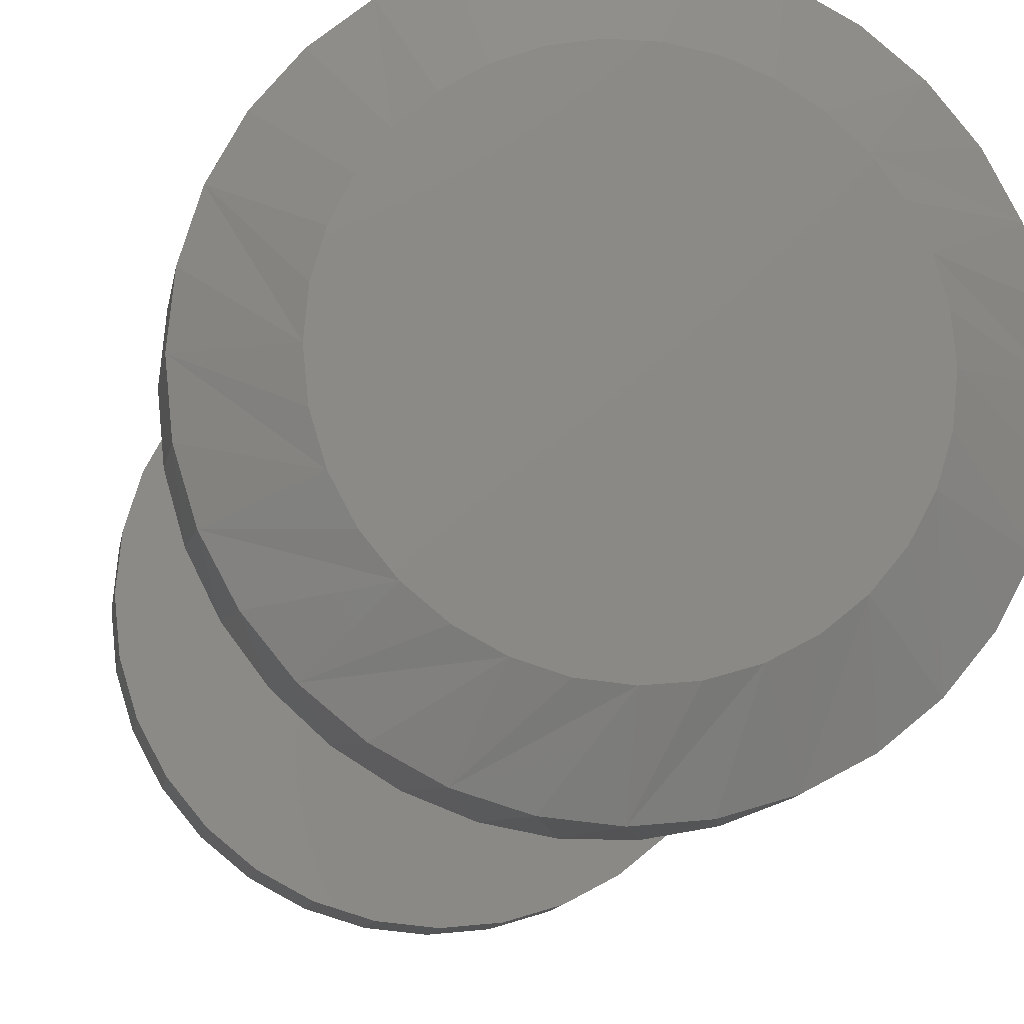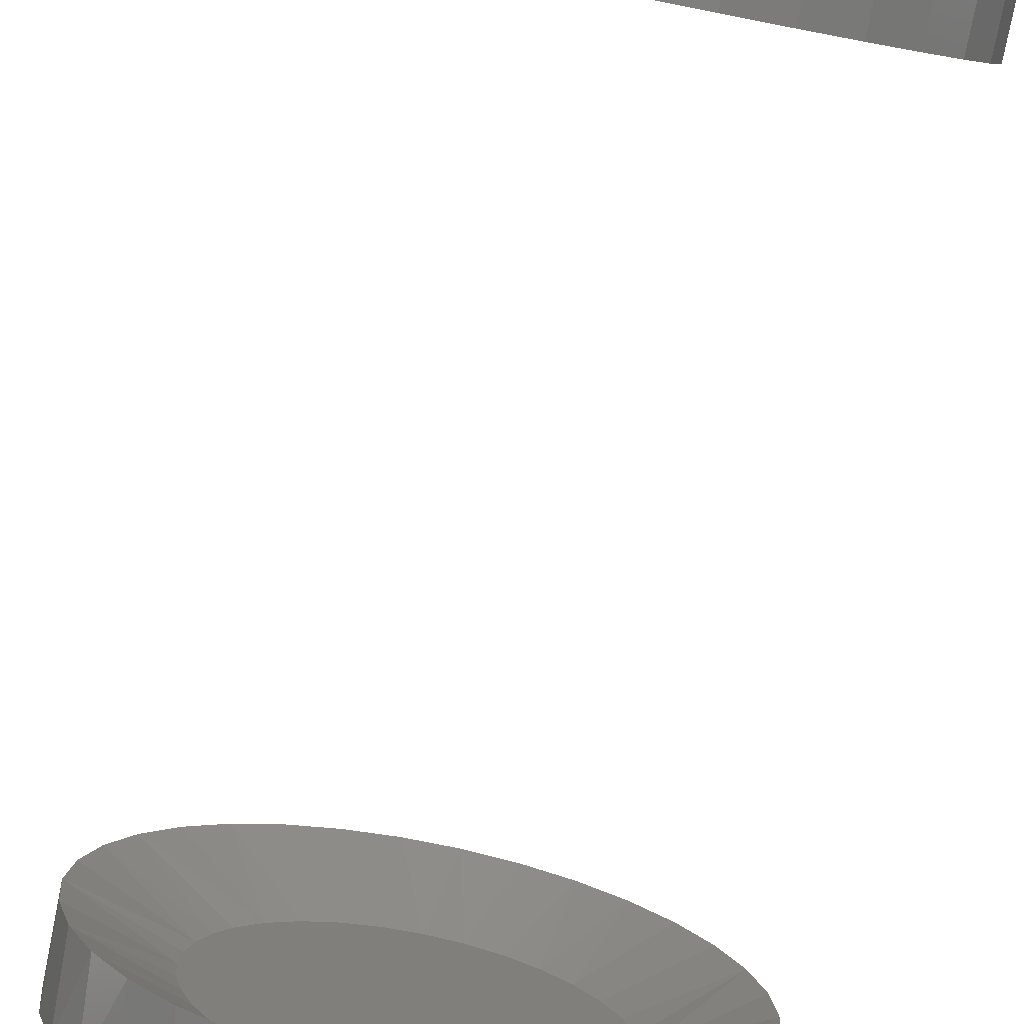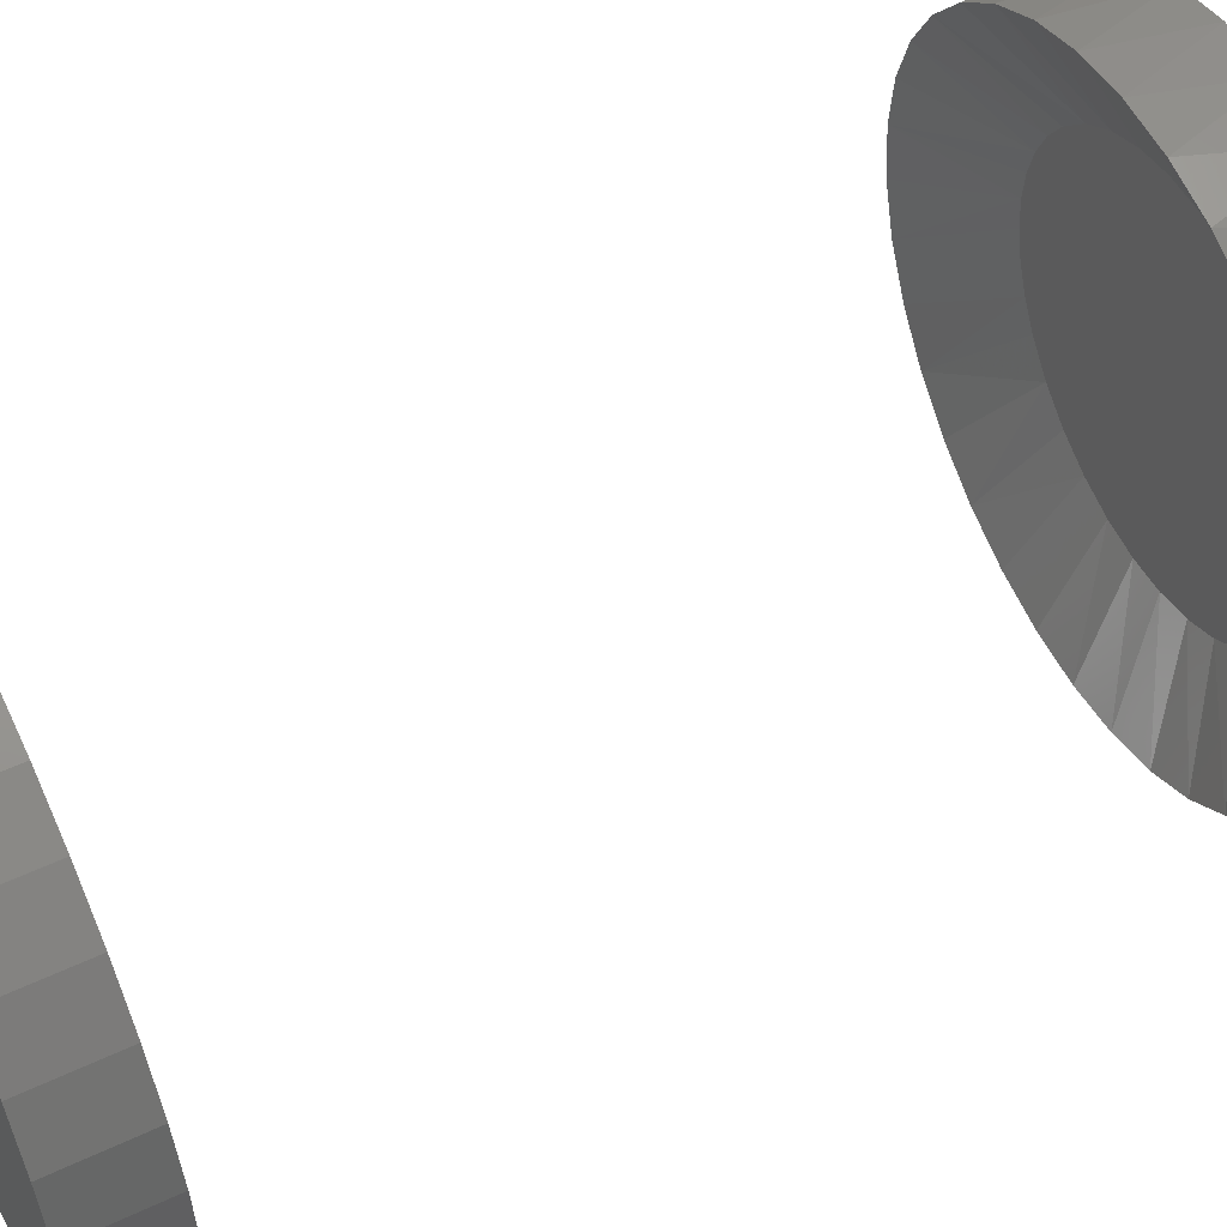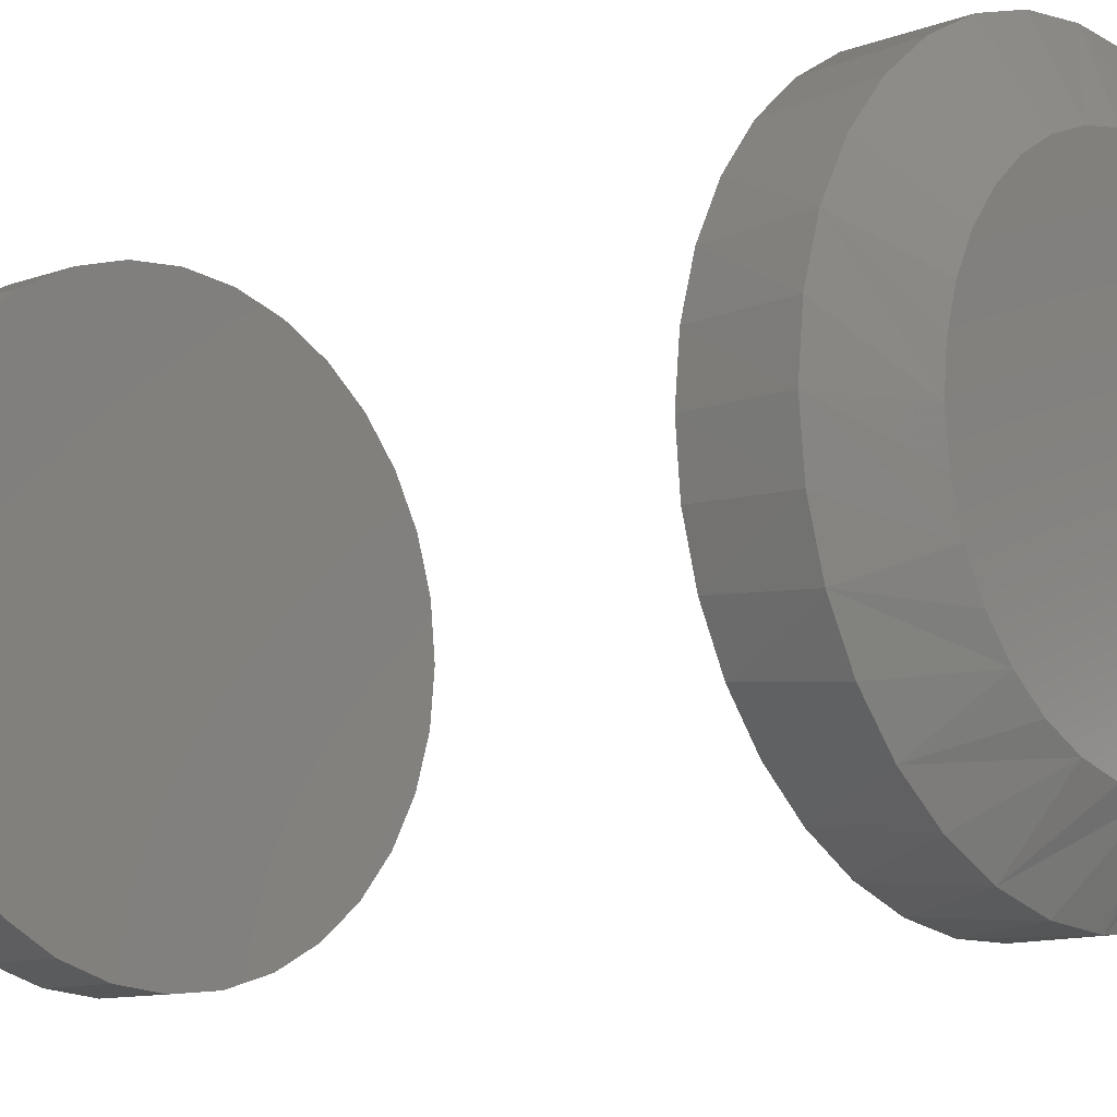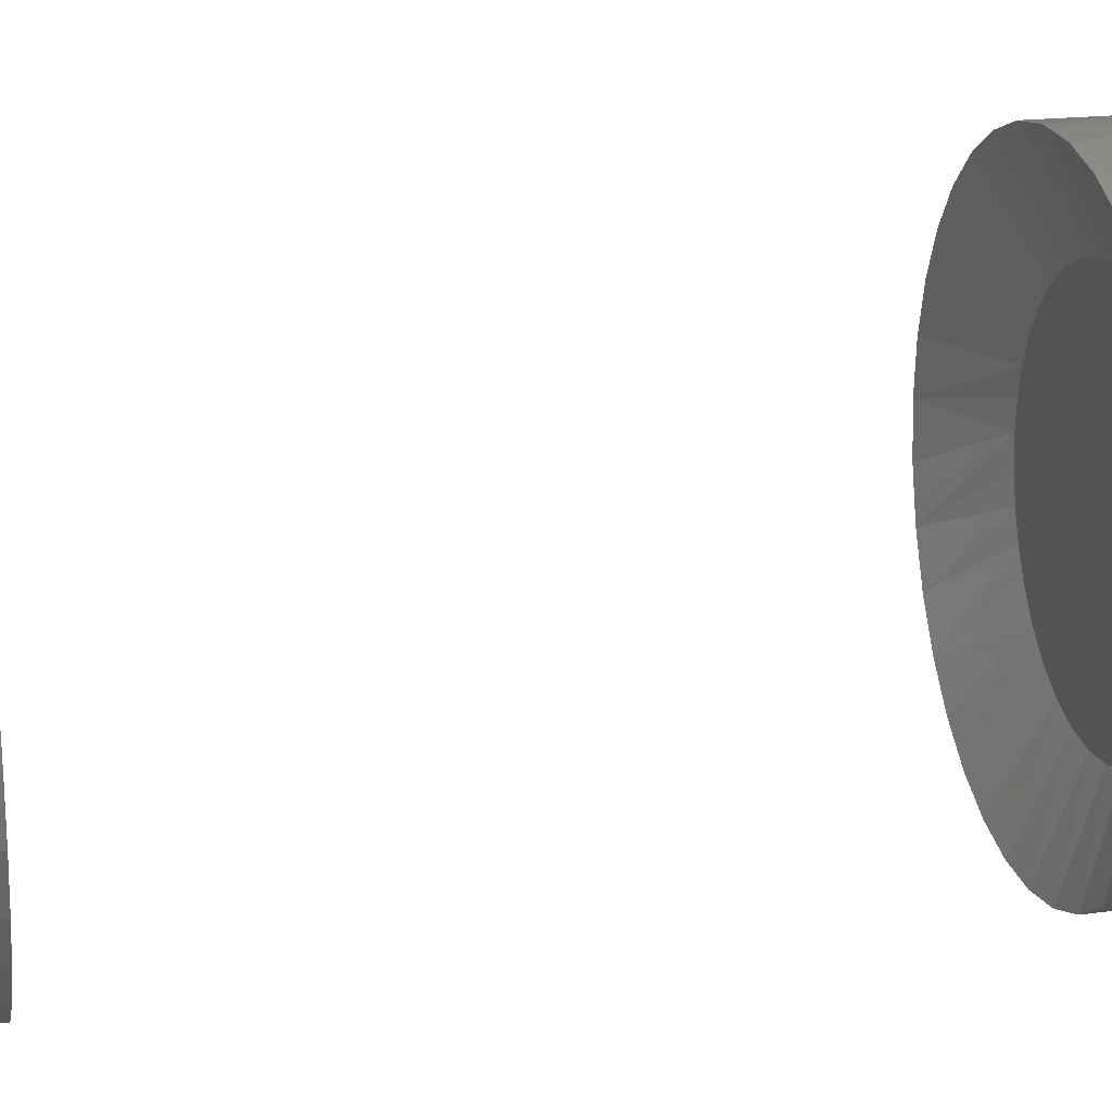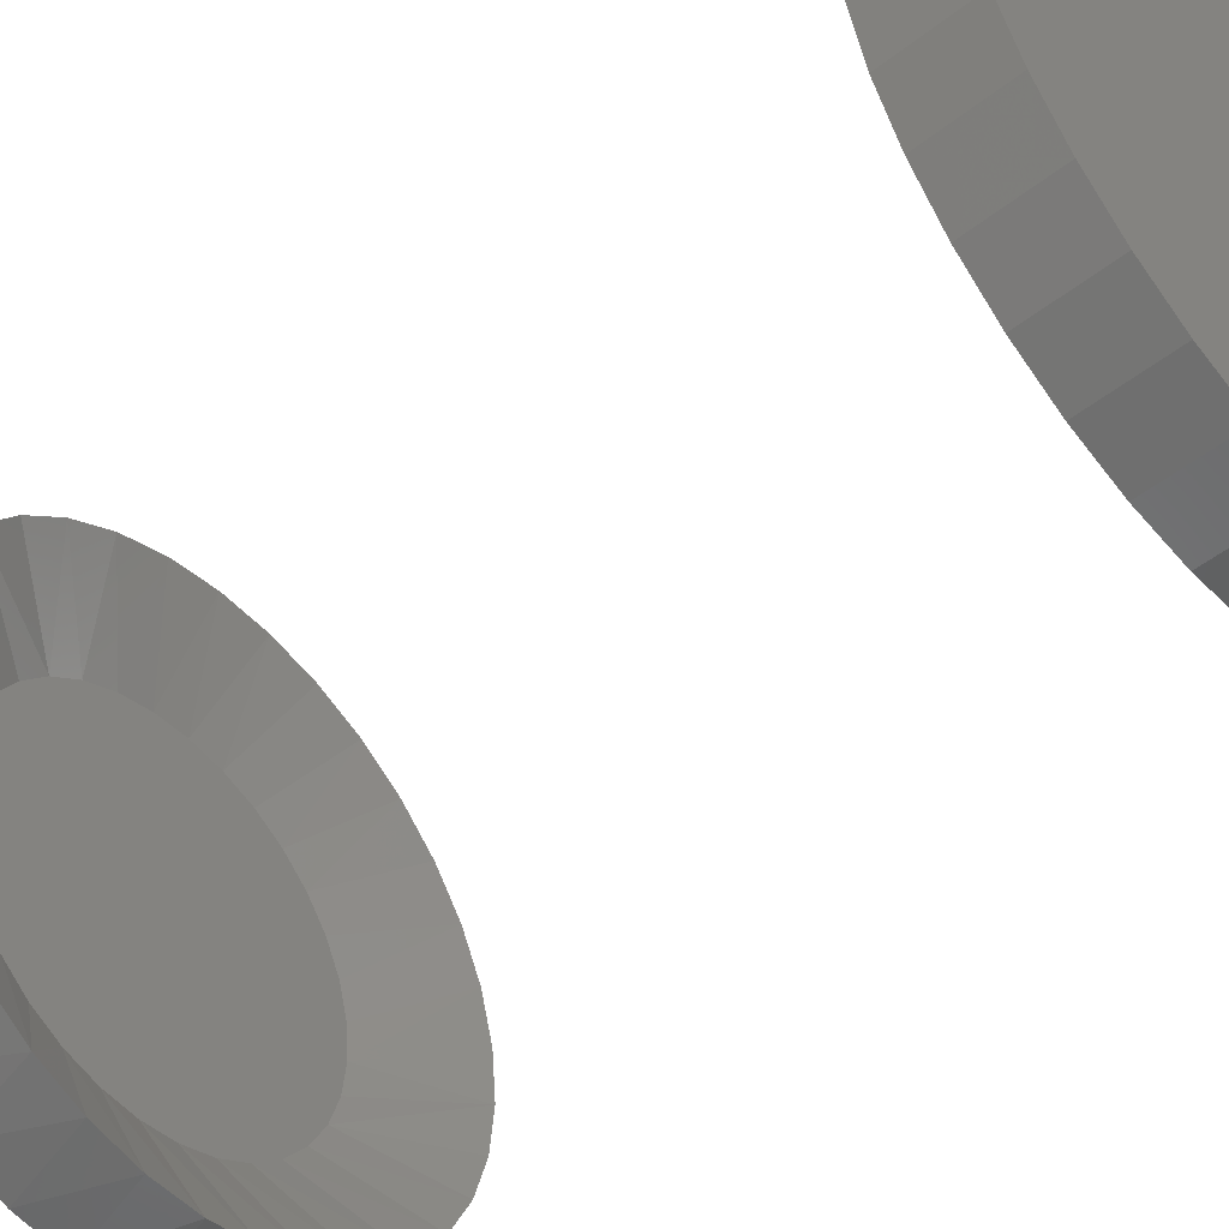
<metadata>
{"format":"stl","ext":"stl","renderer":"f3d","projection":"perspective","resolution":1024,"background":"white","views":[{"elev":-11.6,"azim":171.0,"up":"+Y"},{"elev":-79.2,"azim":-11.4,"up":"+Y"},{"elev":55.5,"azim":63.7,"up":"+Y"},{"elev":-10.6,"azim":132.7,"up":"+Y"},{"elev":20.8,"azim":77.6,"up":"+Y"},{"elev":-50.9,"azim":-49.6,"up":"+Y"}]}
</metadata>
<code>
# stl→obj: 197 verts, 386 faces
v -0.2145 0.04313 0.03125
v -0.2038 0.07985 0.1011
v -0.2019 0.08459 0.03125
v -0.1856 0.1164 0.1011
v -0.1815 0.1228 0.03125
v -0.1611 0.1489 0.1011
v -0.154 0.1563 0.03125
v -0.1309 0.1764 0.1011
v -0.1205 0.1838 0.03125
v -0.09623 0.1979 0.1011
v -0.08229 0.2042 0.03125
v -0.05819 0.2126 0.1011
v -0.04082 0.2168 0.03125
v -0.01809 0.2201 0.1011
v 0.002303 0.2211 0.03125
v 0.0227 0.2201 0.1011
v 0.04543 0.2168 0.03125
v 0.0628 0.2126 0.1011
v 0.0869 0.2042 0.03125
v 0.1008 0.1979 0.1011
v 0.1251 0.1838 0.03125
v 0.1355 0.1764 0.1011
v 0.1586 0.1563 0.03125
v 0.1657 0.1489 0.1011
v 0.1861 0.1228 0.03125
v 0.1902 0.1164 0.1011
v 0.2065 0.08459 0.03125
v 0.2084 0.07985 0.1011
v 0.2191 0.04313 0.03125
v -0.2188 2.707e-17 0.03125
v -0.2188 -1.065e-12 0.1011
v -0.215 0.04062 0.1011
v 0.2234 0 0.1011
v 0.2234 -5.414e-17 0.03125
v 0.2196 0.04062 0.1011
v -0.2188 2.707e-17 0.6875
v -0.2188 2.707e-17 0.75
v -0.2145 0.04313 0.6875
v -0.2145 0.04313 0.75
v -0.2019 0.08459 0.6875
v -0.2019 0.08459 0.75
v -0.1815 0.1228 0.6875
v -0.1815 0.1228 0.75
v -0.154 0.1563 0.6875
v -0.154 0.1563 0.75
v -0.1205 0.1838 0.6875
v -0.1205 0.1838 0.75
v -0.08229 0.2042 0.6875
v -0.08229 0.2042 0.75
v -0.04082 0.2168 0.6875
v -0.04082 0.2168 0.75
v 0.002303 0.2211 0.6875
v 0.002303 0.2211 0.75
v 0.04543 0.2168 0.6875
v 0.04543 0.2168 0.75
v 0.0869 0.2042 0.6875
v 0.0869 0.2042 0.75
v 0.1251 0.1838 0.6875
v 0.1251 0.1838 0.75
v 0.1586 0.1563 0.6875
v 0.1586 0.1563 0.75
v 0.1861 0.1228 0.6875
v 0.1861 0.1228 0.75
v 0.2065 0.08459 0.6875
v 0.2065 0.08459 0.75
v 0.2191 0.04313 0.6875
v 0.2191 0.04313 0.75
v 0.2234 0 0.6875
v 0.2234 0 0.75
v 0.2191 -0.04313 0.03125
v 0.2084 -0.07985 0.1011
v 0.2065 -0.08459 0.03125
v 0.1902 -0.1164 0.1011
v 0.1861 -0.1228 0.03125
v 0.1657 -0.1489 0.1011
v 0.1586 -0.1563 0.03125
v 0.1355 -0.1764 0.1011
v 0.1251 -0.1838 0.03125
v 0.1008 -0.1979 0.1011
v 0.0869 -0.2042 0.03125
v 0.0628 -0.2126 0.1011
v 0.04543 -0.2168 0.03125
v 0.0227 -0.2201 0.1011
v 0.002303 -0.2211 0.03125
v -0.01809 -0.2201 0.1011
v -0.04082 -0.2168 0.03125
v -0.05819 -0.2126 0.1011
v -0.08229 -0.2042 0.03125
v -0.09623 -0.1979 0.1011
v -0.1205 -0.1838 0.03125
v -0.1309 -0.1764 0.1011
v -0.154 -0.1563 0.03125
v -0.1611 -0.1489 0.1011
v -0.1815 -0.1228 0.03125
v -0.1856 -0.1164 0.1011
v -0.2019 -0.08459 0.03125
v -0.2038 -0.07985 0.1011
v -0.2145 -0.04313 0.03125
v 0.2196 -0.04062 0.1011
v -0.215 -0.04062 0.1011
v 0.2191 -0.04313 0.6875
v 0.2191 -0.04313 0.75
v 0.2065 -0.08459 0.6875
v 0.2065 -0.08459 0.75
v 0.1861 -0.1228 0.6875
v 0.1861 -0.1228 0.75
v 0.1586 -0.1563 0.6875
v 0.1586 -0.1563 0.75
v 0.1251 -0.1838 0.6875
v 0.1251 -0.1838 0.75
v 0.0869 -0.2042 0.6875
v 0.0869 -0.2042 0.75
v 0.04543 -0.2168 0.6875
v 0.04543 -0.2168 0.75
v 0.002303 -0.2211 0.6875
v 0.002303 -0.2211 0.75
v -0.04082 -0.2168 0.6875
v -0.04082 -0.2168 0.75
v -0.08229 -0.2042 0.6875
v -0.08229 -0.2042 0.75
v -0.1205 -0.1838 0.6875
v -0.1205 -0.1838 0.75
v -0.154 -0.1563 0.6875
v -0.154 -0.1563 0.75
v -0.1815 -0.1228 0.6875
v -0.1815 -0.1228 0.75
v -0.2019 -0.08459 0.6875
v -0.2019 -0.08459 0.75
v -0.2145 -0.04313 0.6875
v -0.2145 -0.04313 0.75
v 0.1224 0.07912 0.0625
v 0.1354 0.05454 0.0625
v 0.1434 0.02783 0.0625
v 0.08382 0.1185 0.0625
v 0.105 0.1007 0.0625
v 0.0334 0.1404 0.0625
v 0.05966 0.1319 0.0625
v -0.0216 0.1418 0.0625
v 0.005988 0.1438 0.0625
v -0.07329 0.1223 0.0625
v -0.04835 0.1346 0.0625
v -0.09548 0.1054 0.0625
v -0.1415 -7.652e-07 0.0625
v -0.1397 0.02249 0.0625
v -0.1345 0.04444 0.0625
v 0.1461 1.048e-12 0.0625
v -0.1258 0.06528 0.0625
v -0.114 0.08452 0.0625
v -0.1345 -0.04444 0.0625
v -0.1397 -0.02249 0.0625
v -0.09548 -0.1054 0.0625
v -0.07329 -0.1223 0.0625
v -0.04835 -0.1346 0.0625
v 0.1434 -0.02783 0.0625
v 0.1354 -0.05454 0.0625
v -0.114 -0.08452 0.0625
v -0.1258 -0.06528 0.0625
v -0.0216 -0.1418 0.0625
v 0.005988 -0.1438 0.0625
v 0.0334 -0.1404 0.0625
v 0.05966 -0.1319 0.0625
v 0.08382 -0.1185 0.0625
v 0.105 -0.1007 0.0625
v 0.1224 -0.07912 0.0625
v -0.04109 0.1525 0
v -0.01233 0.1579 0
v 0.01693 0.1579 0
v 0.04569 0.1525 0
v -0.06837 0.1419 0
v 0.07298 0.1419 0
v 0.03323 -0.1555 0
v -0.02863 -0.1555 0
v 0.06298 -0.1465 0
v 0.002303 -0.1586 0
v -0.05837 -0.1465 0
v -0.08578 -0.1318 0
v 0.09039 -0.1318 0
v -0.1098 -0.1121 0
v 0.1144 -0.1121 0
v -0.1295 -0.08809 0
v 0.1341 -0.08809 0
v -0.1442 -0.06068 0
v 0.1488 -0.06068 0
v -0.1532 -0.03093 0
v 0.1578 -0.03093 0
v -0.1562 -8.437e-07 0
v 0.1609 -8.218e-17 0
v -0.1536 0.02913 0
v 0.1582 0.02913 0
v -0.1455 0.05728 0
v 0.1501 0.05728 0
v -0.1325 0.08347 0
v 0.1371 0.08347 0
v -0.1149 0.1068 0
v 0.1195 0.1068 0
v -0.09325 0.1265 0
v 0.09785 0.1265 0
f 1 2 3
f 3 2 4
f 3 4 5
f 5 4 6
f 5 6 7
f 7 6 8
f 7 8 9
f 9 8 10
f 9 10 11
f 11 10 12
f 11 12 13
f 13 12 14
f 13 14 15
f 14 16 15
f 17 15 16
f 16 18 17
f 19 17 18
f 18 20 19
f 21 19 20
f 20 22 21
f 23 21 22
f 22 24 23
f 25 23 24
f 24 26 25
f 27 25 26
f 26 28 27
f 29 27 28
f 30 31 1
f 1 31 32
f 1 32 2
f 33 34 35
f 35 34 29
f 35 29 28
f 36 37 38
f 38 37 39
f 38 39 40
f 40 39 41
f 40 41 42
f 42 41 43
f 42 43 44
f 44 43 45
f 44 45 46
f 46 45 47
f 46 47 48
f 48 47 49
f 48 49 50
f 50 49 51
f 50 51 52
f 52 51 53
f 52 53 54
f 54 53 55
f 54 55 56
f 56 55 57
f 56 57 58
f 58 57 59
f 58 59 60
f 60 59 61
f 60 61 62
f 62 61 63
f 62 63 64
f 64 63 65
f 64 65 66
f 66 65 67
f 66 67 68
f 68 67 69
f 70 71 72
f 72 71 73
f 72 73 74
f 74 73 75
f 74 75 76
f 76 75 77
f 76 77 78
f 78 77 79
f 78 79 80
f 80 79 81
f 80 81 82
f 82 81 83
f 82 83 84
f 83 85 84
f 86 84 85
f 85 87 86
f 88 86 87
f 87 89 88
f 90 88 89
f 89 91 90
f 92 90 91
f 91 93 92
f 94 92 93
f 93 95 94
f 96 94 95
f 95 97 96
f 98 96 97
f 34 33 70
f 70 33 99
f 70 99 71
f 31 30 100
f 100 30 98
f 100 98 97
f 68 69 101
f 101 69 102
f 101 102 103
f 103 102 104
f 103 104 105
f 105 104 106
f 105 106 107
f 107 106 108
f 107 108 109
f 109 108 110
f 109 110 111
f 111 110 112
f 111 112 113
f 113 112 114
f 113 114 115
f 115 114 116
f 115 116 117
f 117 116 118
f 117 118 119
f 119 118 120
f 119 120 121
f 121 120 122
f 121 122 123
f 123 122 124
f 123 124 125
f 125 124 126
f 125 126 127
f 127 126 128
f 127 128 129
f 129 128 130
f 129 130 36
f 36 130 37
f 52 54 50
f 48 50 54
f 56 48 54
f 113 117 111
f 115 117 113
f 117 119 111
f 111 119 121
f 111 121 109
f 109 121 123
f 109 123 107
f 107 123 125
f 107 125 105
f 105 125 127
f 105 127 103
f 103 127 129
f 103 129 101
f 101 129 36
f 101 36 68
f 68 36 38
f 68 38 66
f 66 38 40
f 66 40 64
f 64 40 42
f 64 42 62
f 62 42 44
f 62 44 60
f 60 44 46
f 60 46 58
f 58 46 48
f 58 48 56
f 26 24 131
f 132 26 131
f 132 28 26
f 133 28 132
f 22 20 134
f 135 22 134
f 135 24 22
f 131 24 135
f 18 16 136
f 137 18 136
f 137 20 18
f 134 20 137
f 14 12 138
f 139 14 138
f 139 16 14
f 136 16 139
f 10 8 140
f 141 10 140
f 141 12 10
f 138 12 141
f 142 8 6
f 140 8 142
f 31 143 144
f 31 144 145
f 31 145 32
f 146 33 35
f 146 35 28
f 146 28 133
f 147 148 4
f 4 148 142
f 4 142 6
f 32 145 2
f 2 145 147
f 2 147 4
f 97 149 150
f 91 89 151
f 151 93 91
f 152 89 153
f 152 151 89
f 143 31 100
f 143 100 97
f 143 97 150
f 33 146 154
f 33 154 155
f 33 155 99
f 151 156 93
f 93 156 157
f 93 157 95
f 95 157 149
f 95 149 97
f 89 87 153
f 153 87 85
f 153 85 158
f 158 85 83
f 158 83 159
f 159 83 81
f 159 81 160
f 81 79 160
f 160 79 161
f 79 77 161
f 161 77 162
f 77 75 162
f 162 75 163
f 75 73 163
f 163 73 164
f 99 155 71
f 71 155 164
f 71 164 73
f 138 136 139
f 136 138 141
f 136 141 137
f 153 158 160
f 160 158 159
f 137 141 134
f 134 141 140
f 134 140 135
f 135 140 142
f 135 142 131
f 131 142 148
f 131 148 132
f 132 148 147
f 132 147 145
f 132 145 133
f 133 145 144
f 133 144 146
f 146 144 143
f 146 143 154
f 154 143 150
f 154 150 155
f 155 150 149
f 155 149 164
f 164 149 157
f 164 157 156
f 164 156 163
f 163 156 151
f 163 151 162
f 162 151 152
f 162 152 161
f 161 152 153
f 161 153 160
f 165 166 167
f 168 165 167
f 169 165 168
f 170 169 168
f 171 172 173
f 174 172 171
f 172 175 173
f 173 175 176
f 173 176 177
f 177 176 178
f 177 178 179
f 179 178 180
f 179 180 181
f 181 180 182
f 181 182 183
f 183 182 184
f 183 184 185
f 185 184 186
f 185 186 187
f 187 186 188
f 187 188 189
f 189 188 190
f 189 190 191
f 191 190 192
f 191 192 193
f 193 192 194
f 193 194 195
f 195 194 196
f 195 196 197
f 197 196 169
f 197 169 170
f 70 72 183
f 30 186 98
f 94 96 182
f 90 92 178
f 86 88 175
f 82 84 174
f 78 80 173
f 74 76 179
f 70 183 34
f 34 183 185
f 34 185 187
f 98 186 96
f 96 186 184
f 96 184 182
f 94 182 92
f 92 182 180
f 92 180 178
f 90 178 88
f 88 178 176
f 88 176 175
f 86 175 84
f 84 175 172
f 84 172 174
f 82 174 80
f 80 174 171
f 80 171 173
f 78 173 76
f 76 173 177
f 76 177 179
f 74 179 72
f 72 179 181
f 72 181 183
f 168 15 17
f 17 19 168
f 166 11 13
f 13 15 166
f 166 15 167
f 169 7 9
f 9 11 169
f 169 11 165
f 194 3 5
f 5 7 194
f 194 7 196
f 1 3 190
f 190 3 192
f 15 168 167
f 11 166 165
f 7 169 196
f 3 194 192
f 30 1 190
f 30 190 188
f 30 188 186
f 195 23 193
f 193 23 25
f 193 25 191
f 191 25 27
f 191 27 189
f 23 195 21
f 21 195 197
f 21 197 19
f 19 197 170
f 19 170 168
f 189 27 187
f 187 27 29
f 187 29 34
f 51 55 53
f 55 51 49
f 55 49 57
f 112 118 114
f 114 118 116
f 57 49 59
f 59 49 47
f 59 47 61
f 61 47 45
f 61 45 63
f 63 45 43
f 63 43 65
f 65 43 41
f 65 41 67
f 67 41 39
f 67 39 69
f 69 39 37
f 69 37 102
f 102 37 130
f 102 130 104
f 104 130 128
f 104 128 106
f 106 128 126
f 106 126 108
f 108 126 124
f 108 124 110
f 110 124 122
f 110 122 112
f 112 122 120
f 112 120 118

</code>
